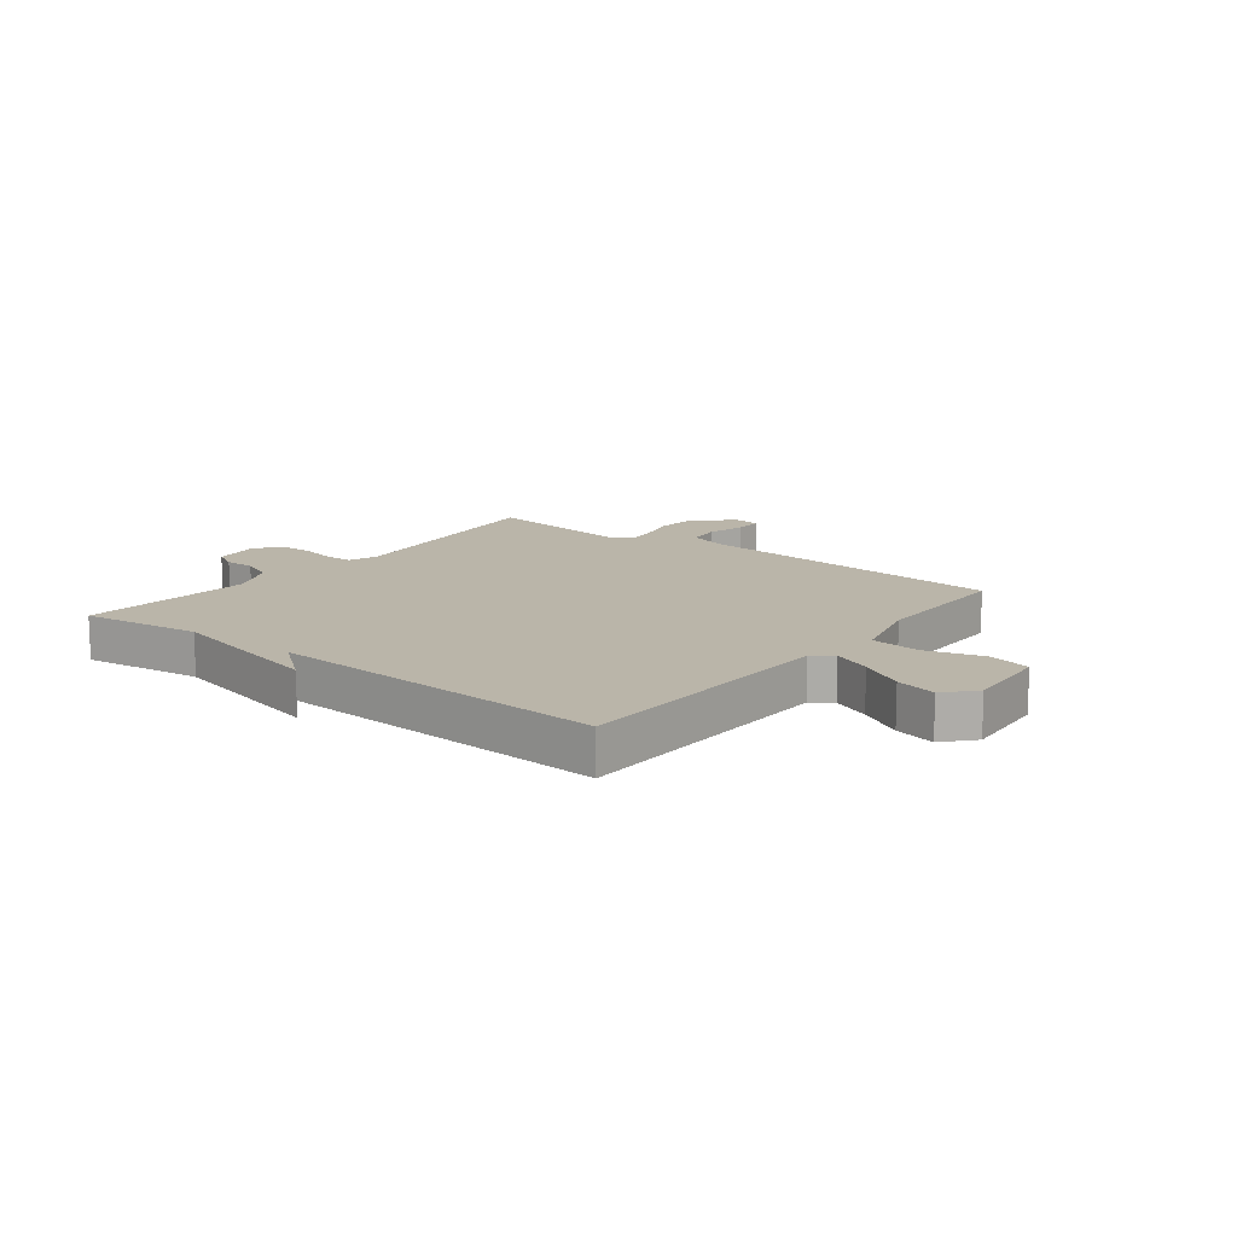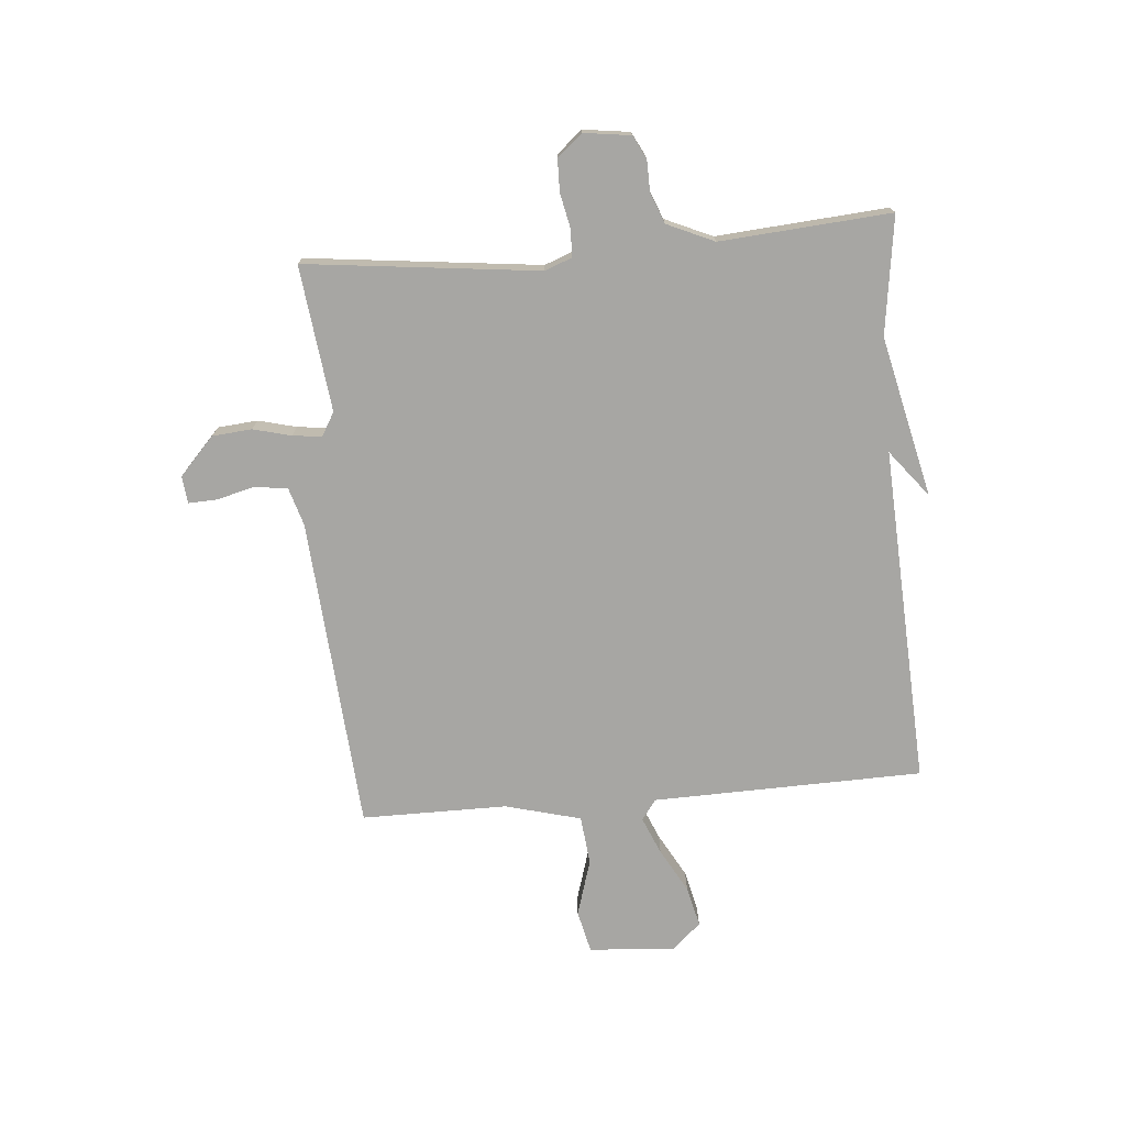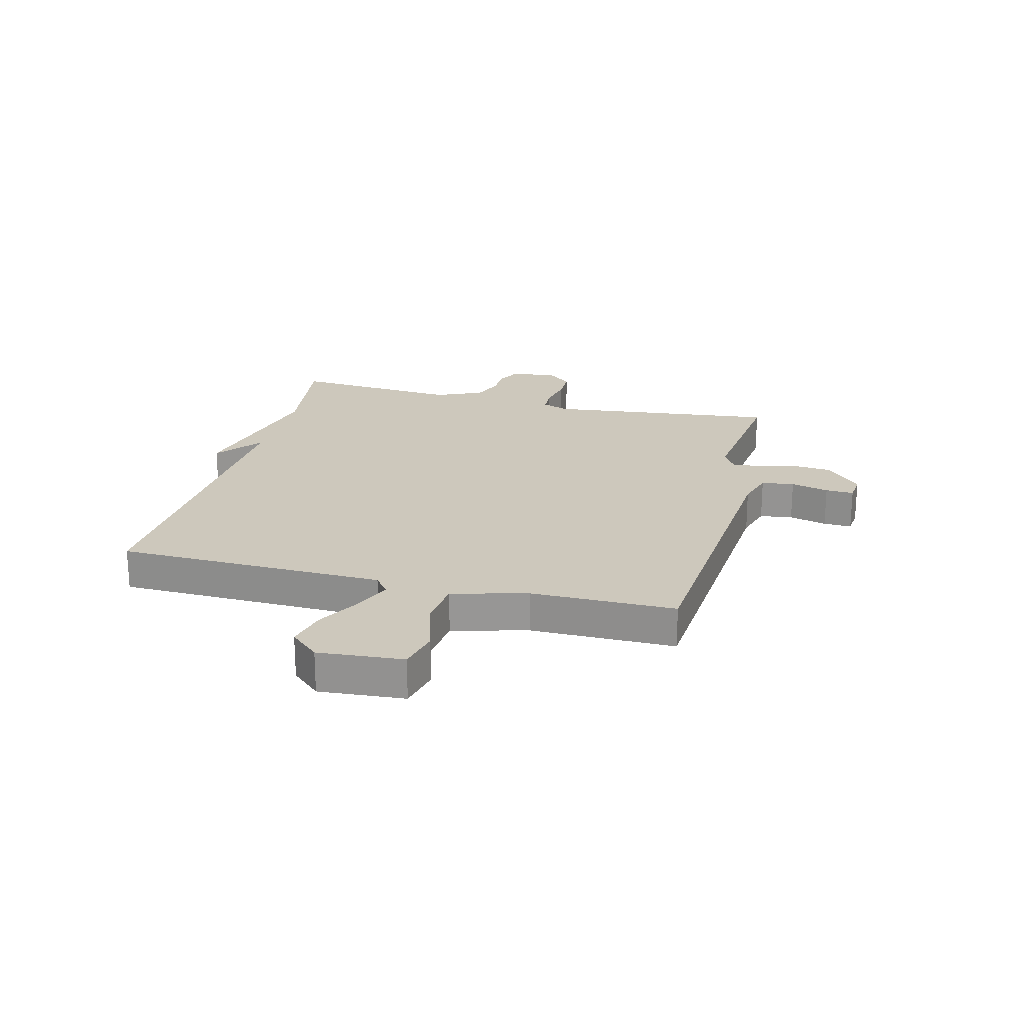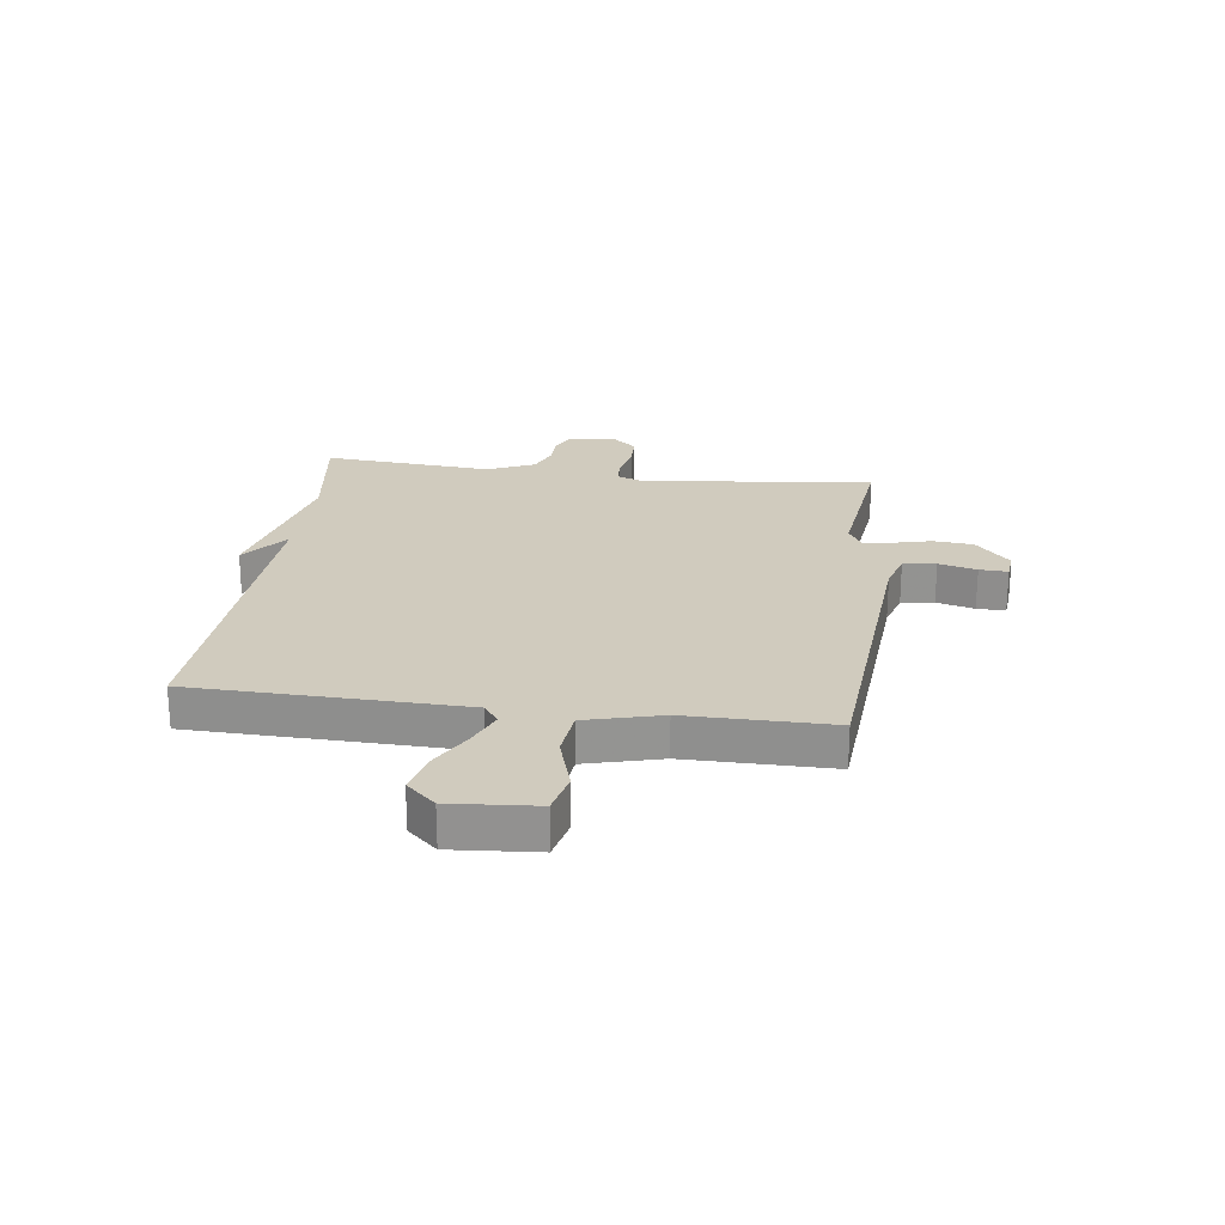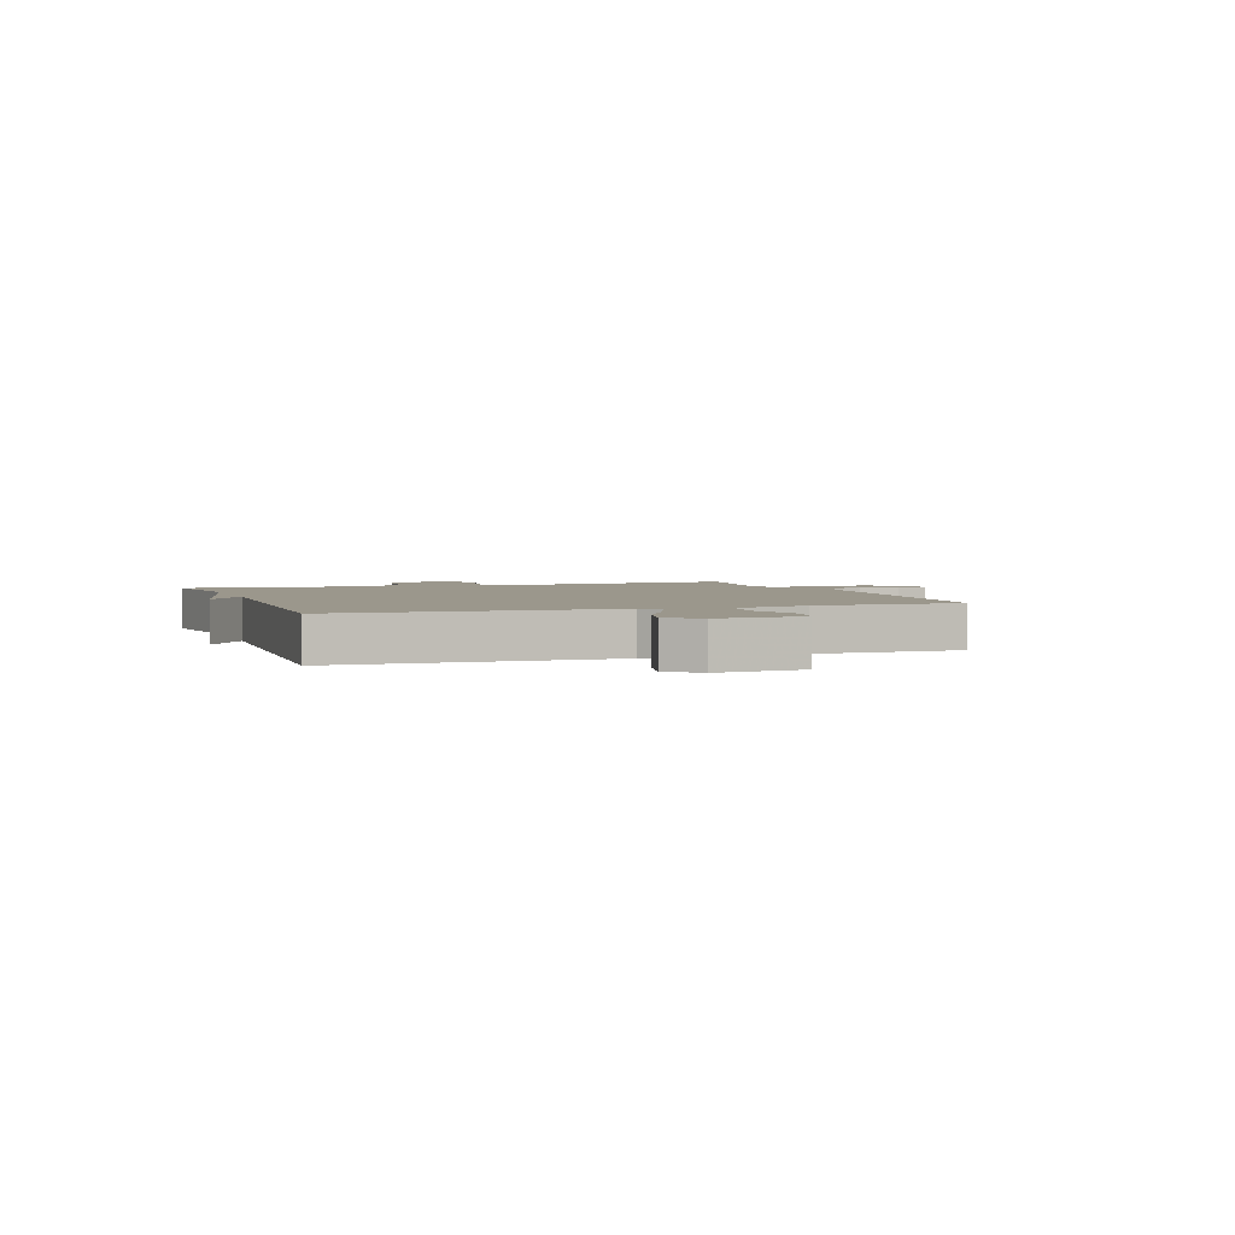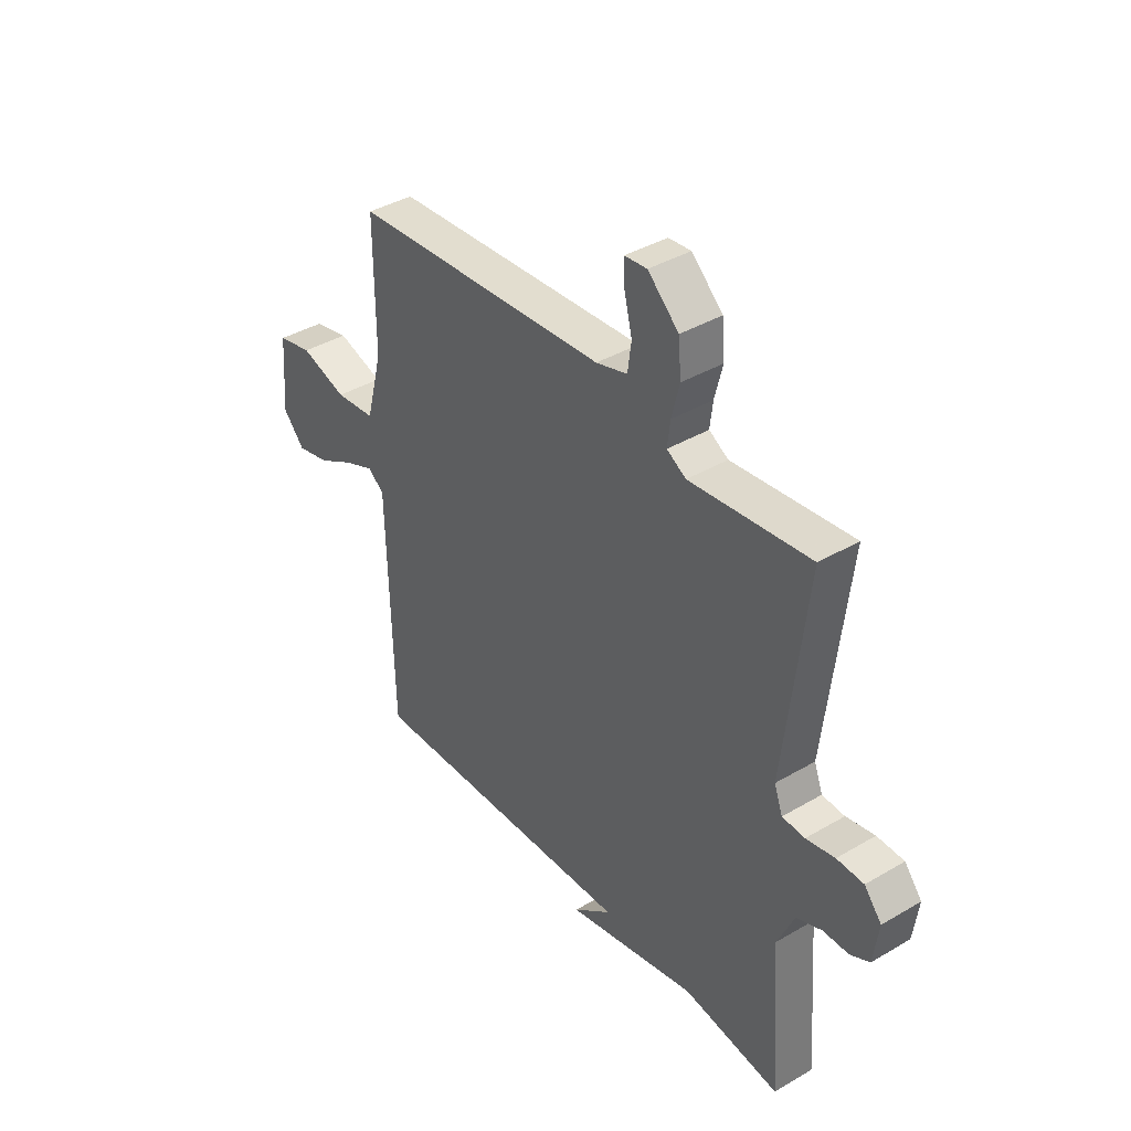
<metadata>
{"format":"obj","ext":"obj","renderer":"f3d","projection":"perspective","resolution":1024,"background":"white","views":[{"elev":13.5,"azim":-142.0,"up":"+Y"},{"elev":-74.1,"azim":94.9,"up":"+Y"},{"elev":22.1,"azim":-75.8,"up":"+Y"},{"elev":23.5,"azim":-82.5,"up":"+Y"},{"elev":2.8,"azim":-109.5,"up":"+Y"},{"elev":39.4,"azim":53.8,"up":"+Z"}]}
</metadata>
<code>
v 0.5 0.07 0.5
v 0.453 0.07 0.09
v 0.471 0.07 0.042
v 0.519 0.07 0.04
v 0.58 0.07 0.053
v 0.637 0.07 0.052
v 0.674 0.07 0.008
v 0.663 0.07 -0.074
v 0.622 0.07 -0.095
v 0.568 0.07 -0.096
v 0.514 0.07 -0.117
v 0.477 0.07 -0.2
v 0.5 0.07 -0.5
v 0.293 0.07 -0.471
v 0.011 0.07 -0.536
v 0.093 0.07 -0.471
v -0.5 0.07 -0.5
v -0.511 0.07 -0.025
v -0.546 0.07 0.001
v -0.612 0.07 -0.027
v -0.689 0.07 -0.07
v -0.76 0.07 -0.087
v -0.806 0.07 -0.036
v -0.794 0.07 0.115
v -0.72 0.07 0.132
v -0.621 0.07 0.102
v -0.535 0.07 0.111
v -0.5 0.07 0.244
v -0.5 0.07 0.5
v 0.05 0.07 0.542
v 0.117 0.07 0.562
v 0.125 0.07 0.62
v 0.108 0.07 0.687
v 0.106 0.07 0.737
v 0.154 0.07 0.742
v 0.22 0.07 0.681
v 0.226 0.07 0.611
v 0.209 0.07 0.544
v 0.203 0.07 0.493
v 0.244 0.07 0.469
v 0.5 0 0.5
v 0.453 0 0.09
v 0.471 0 0.042
v 0.519 0 0.04
v 0.58 0 0.053
v 0.637 0 0.052
v 0.674 0 0.008
v 0.663 0 -0.074
v 0.622 0 -0.095
v 0.568 0 -0.096
v 0.514 0 -0.117
v 0.477 0 -0.2
v 0.5 0 -0.5
v 0.293 0 -0.471
v 0.011 0 -0.536
v 0.093 0 -0.471
v -0.5 0 -0.5
v -0.511 0 -0.025
v -0.546 0 0.001
v -0.612 0 -0.027
v -0.689 0 -0.07
v -0.76 0 -0.087
v -0.806 0 -0.036
v -0.794 0 0.115
v -0.72 0 0.132
v -0.621 0 0.102
v -0.535 0 0.111
v -0.5 0 0.244
v -0.5 0 0.5
v 0.05 0 0.542
v 0.117 0 0.562
v 0.125 0 0.62
v 0.108 0 0.687
v 0.106 0 0.737
v 0.154 0 0.742
v 0.22 0 0.681
v 0.226 0 0.611
v 0.209 0 0.544
v 0.203 0 0.493
v 0.244 0 0.469
f 36 37 38
f 35 36 38
f 34 35 38
f 33 34 38
f 32 33 38
f 31 32 38 39
f 30 31 39
f 30 39 40
f 29 30 40
f 28 29 40
f 24 25 26
f 23 24 26
f 22 23 26
f 21 22 26
f 20 21 26
f 19 20 26 27
f 40 1 2
f 28 40 2
f 27 28 2
f 19 27 2
f 18 19 2
f 14 15 16
f 12 13 14
f 11 12 14 16
f 8 9 10
f 7 8 10
f 6 7 10
f 5 6 10
f 4 5 10
f 3 4 10 11
f 16 17 18
f 11 16 18
f 3 11 18
f 2 3 18
f 78 77 76
f 78 76 75
f 78 75 74
f 78 74 73
f 78 73 72
f 79 78 72 71
f 79 71 70
f 80 79 70
f 80 70 69
f 80 69 68
f 66 65 64
f 66 64 63
f 66 63 62
f 66 62 61
f 66 61 60
f 67 66 60 59
f 42 41 80
f 42 80 68
f 42 68 67
f 42 67 59
f 42 59 58
f 56 55 54
f 54 53 52
f 56 54 52 51
f 50 49 48
f 50 48 47
f 50 47 46
f 50 46 45
f 50 45 44
f 51 50 44 43
f 58 57 56
f 58 56 51
f 58 51 43
f 58 43 42
f 1 41 42 2
f 2 42 43 3
f 3 43 44 4
f 4 44 45 5
f 5 45 46 6
f 6 46 47 7
f 7 47 48 8
f 8 48 49 9
f 9 49 50 10
f 10 50 51 11
f 11 51 52 12
f 12 52 53 13
f 13 53 54 14
f 14 54 55 15
f 15 55 56 16
f 16 56 57 17
f 17 57 58 18
f 18 58 59 19
f 19 59 60 20
f 20 60 61 21
f 21 61 62 22
f 22 62 63 23
f 23 63 64 24
f 24 64 65 25
f 25 65 66 26
f 26 66 67 27
f 27 67 68 28
f 28 68 69 29
f 29 69 70 30
f 30 70 71 31
f 31 71 72 32
f 32 72 73 33
f 33 73 74 34
f 34 74 75 35
f 35 75 76 36
f 36 76 77 37
f 37 77 78 38
f 38 78 79 39
f 39 79 80 40
f 40 80 41 1

</code>
